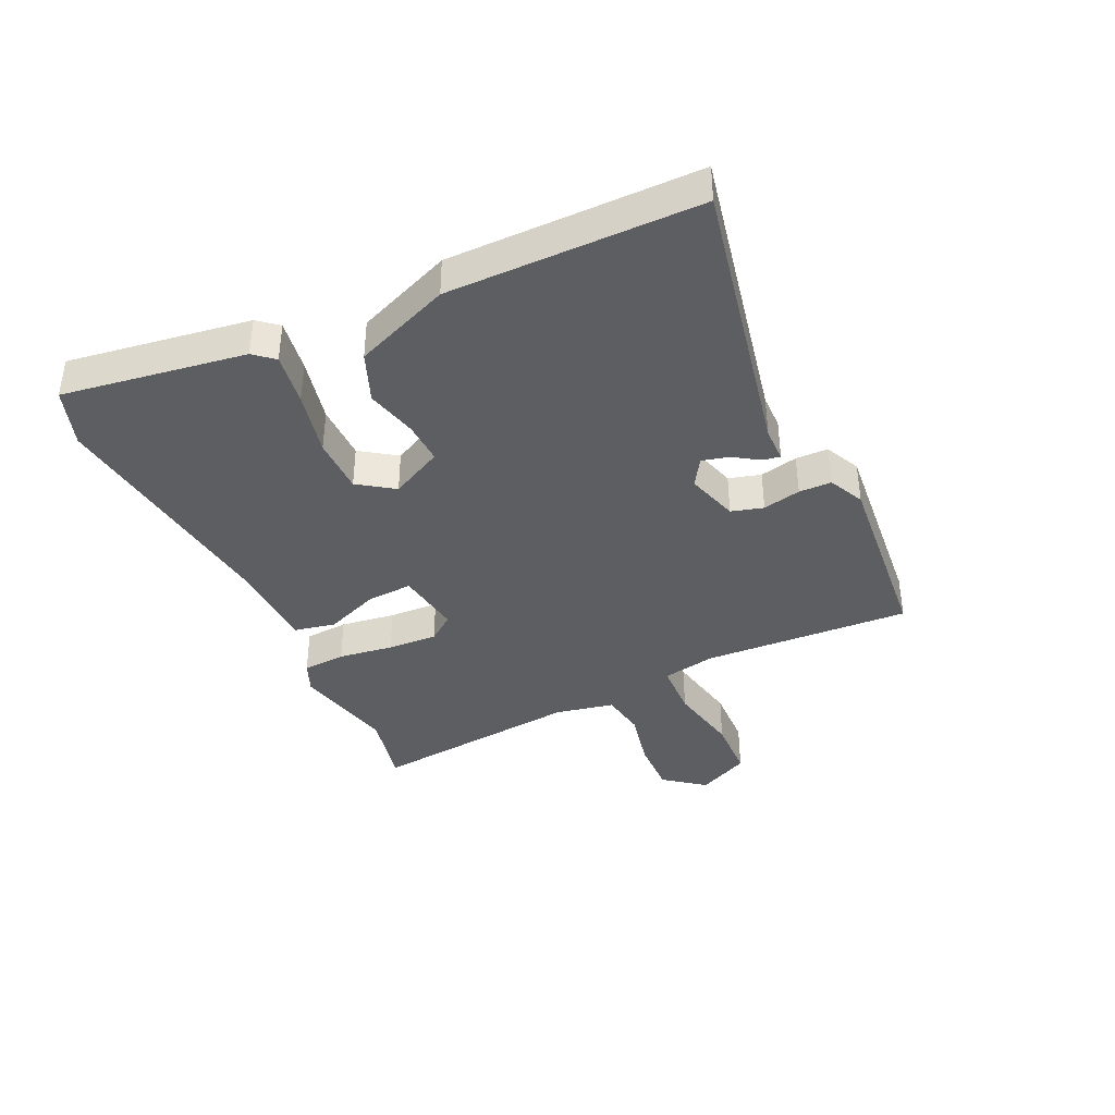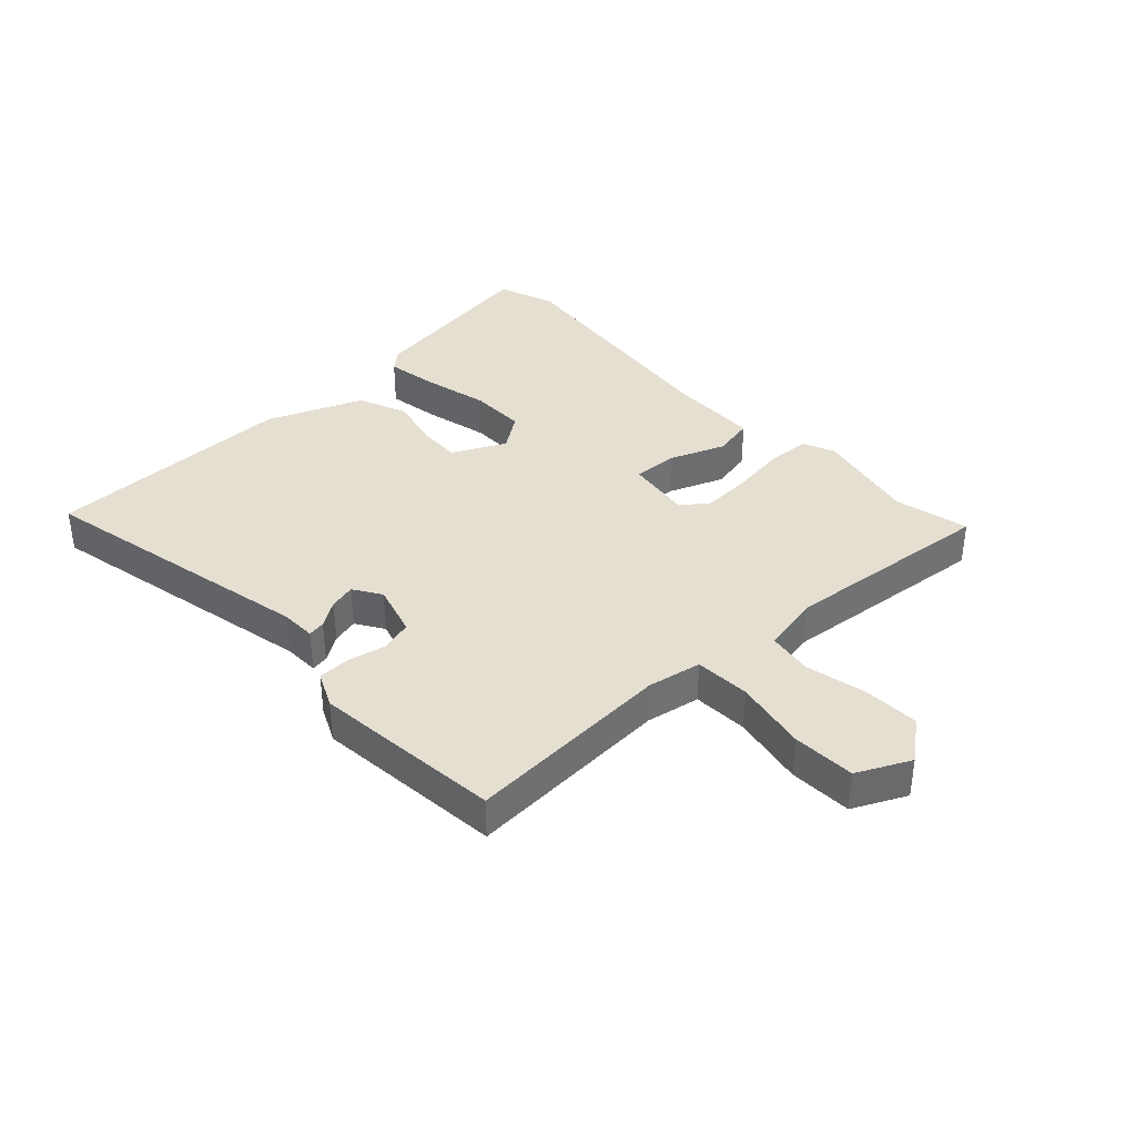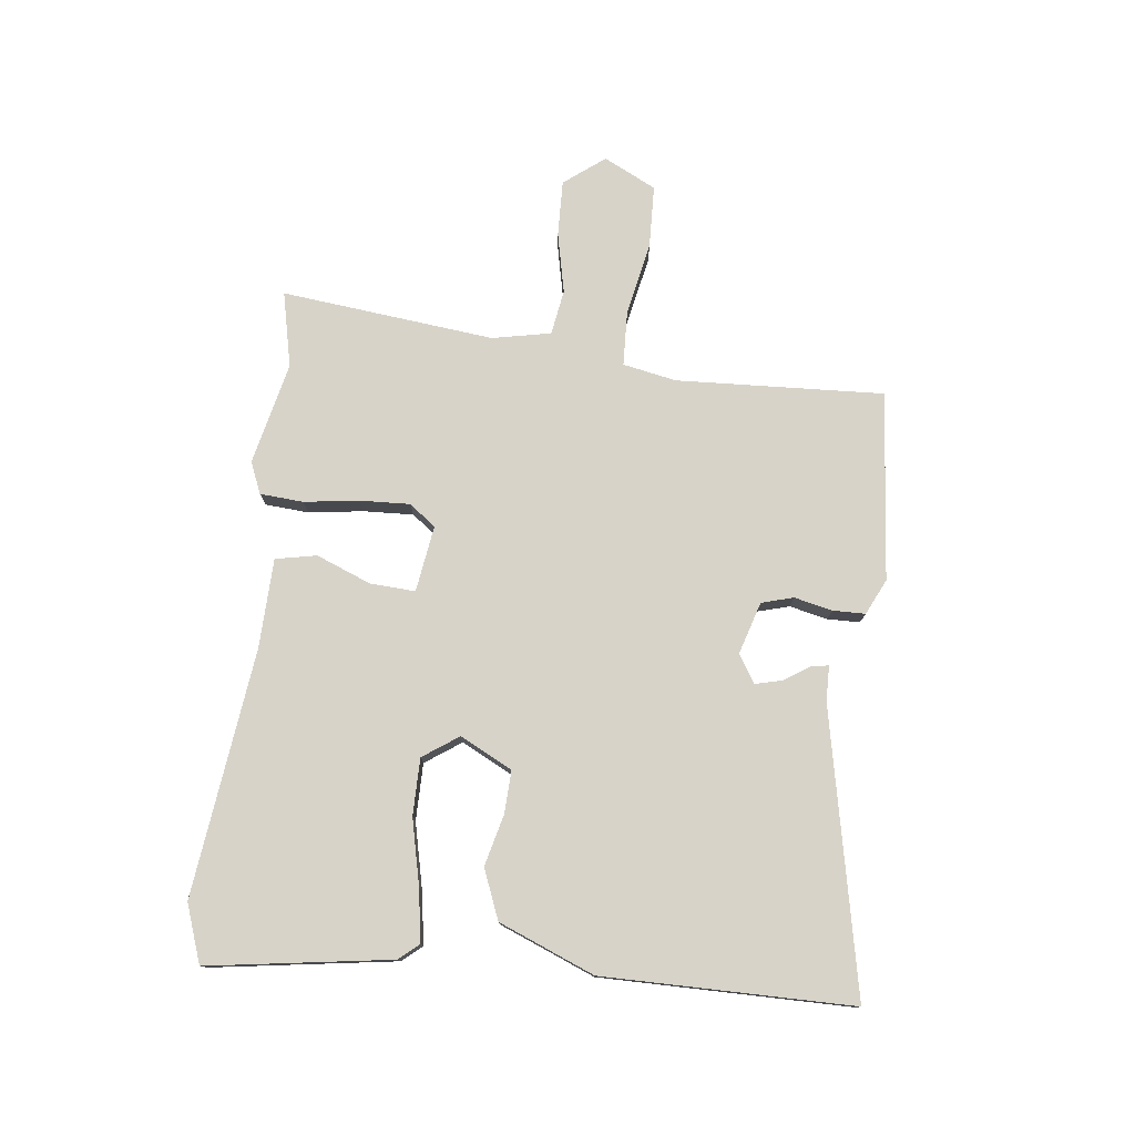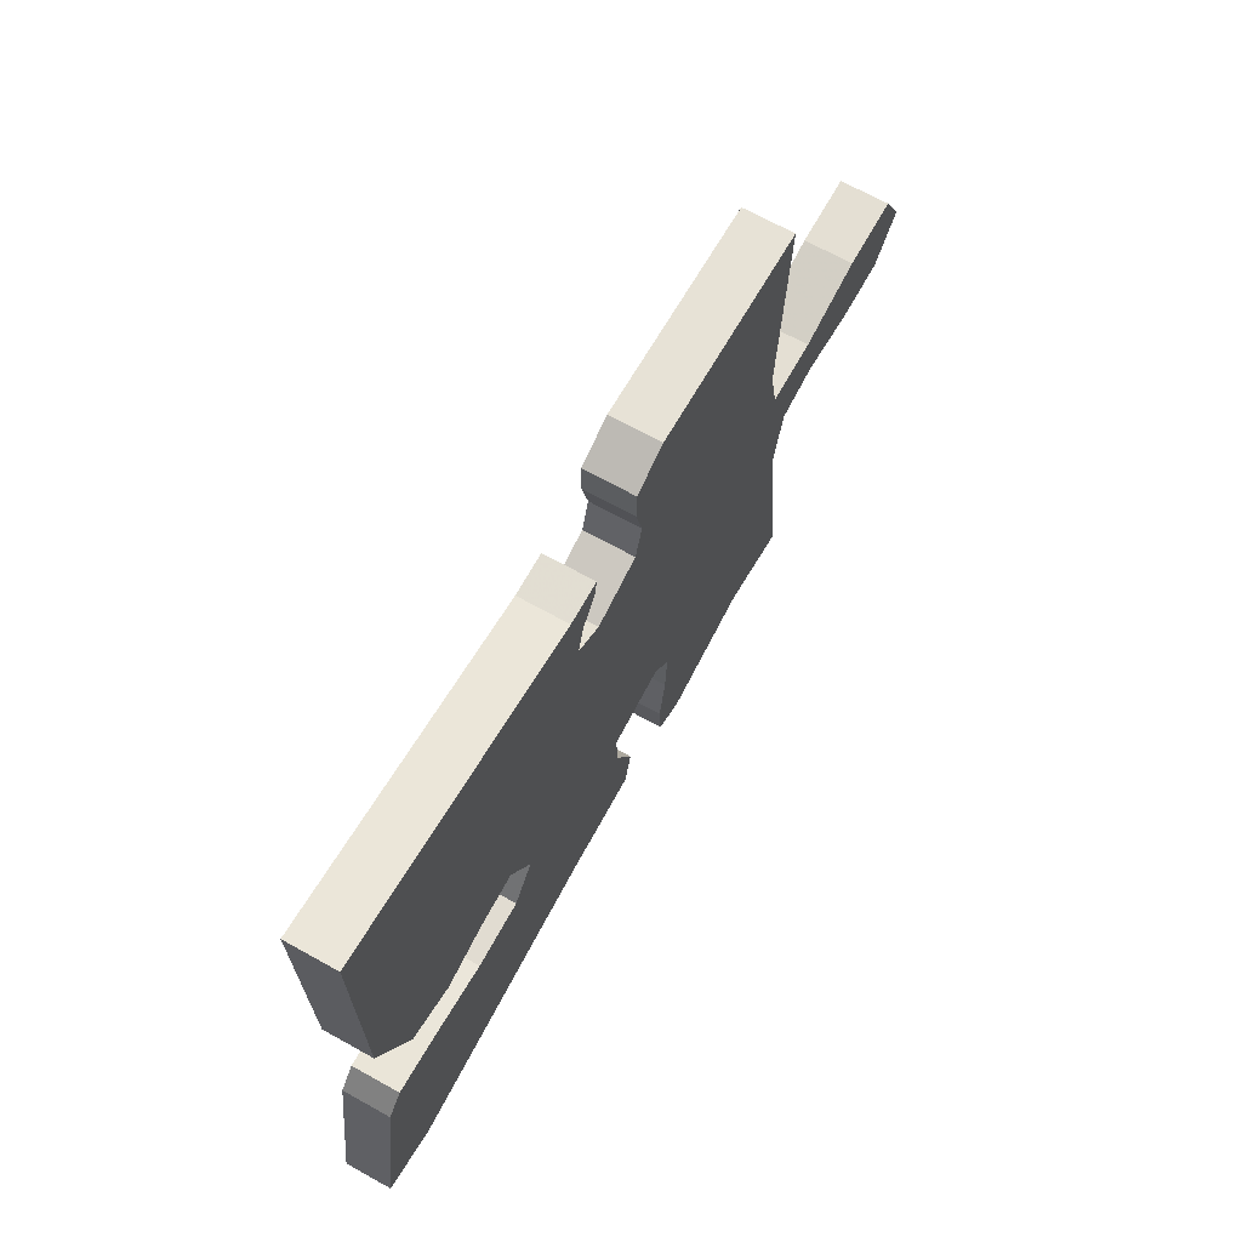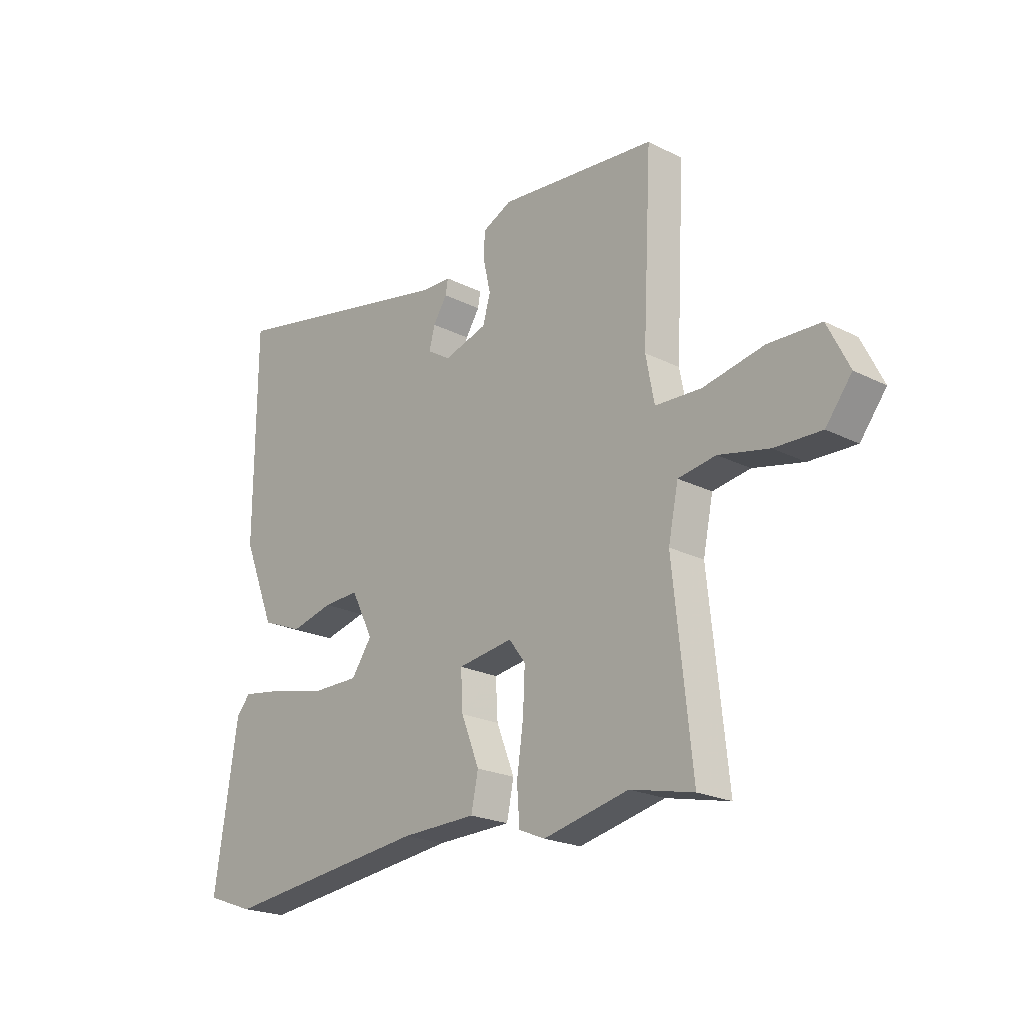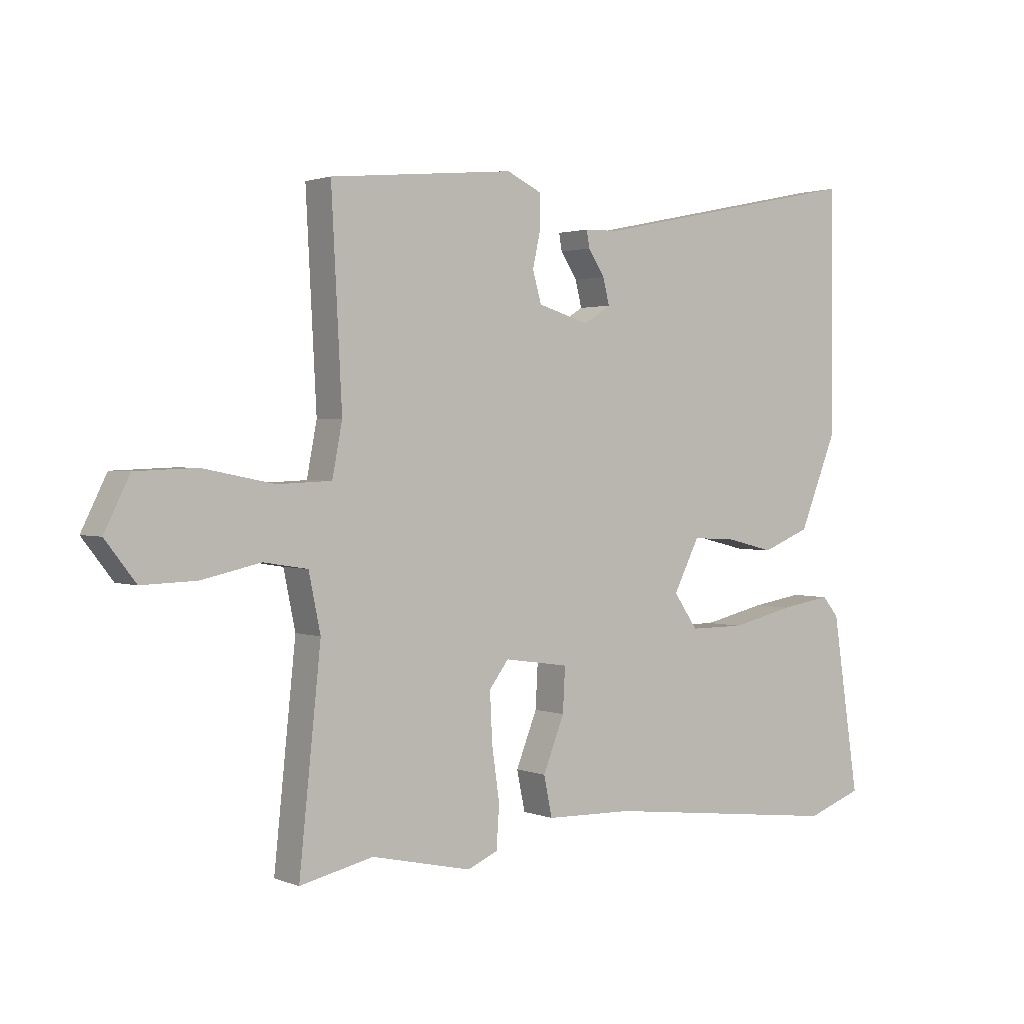
<metadata>
{"format":"obj","ext":"obj","renderer":"f3d","projection":"perspective","resolution":1024,"background":"white","views":[{"elev":-38.8,"azim":-64.9,"up":"+Y"},{"elev":37.3,"azim":46.7,"up":"+Y"},{"elev":77.2,"azim":-83.2,"up":"+Y"},{"elev":69.1,"azim":-61.0,"up":"+Z"},{"elev":-21.6,"azim":48.2,"up":"+Z"},{"elev":1.8,"azim":143.6,"up":"+Z"}]}
</metadata>
<code>
v -0.472 0.07 -0.51
v -0.568 0.07 -0.476
v -0.522 0.07 -0.173
v -0.494 0.07 -0.14
v -0.407 0.07 -0.154
v -0.299 0.07 -0.179
v -0.205 0.07 -0.179
v -0.164 0.07 -0.12
v -0.208 0.07 -0.033
v -0.279 0.07 -0.036
v -0.364 0.07 -0.057
v -0.446 0.07 -0.024
v -0.51 0.07 0.135
v -0.508 0.07 0.549
v -0.039 0.07 0.452
v 0.019 0.07 0.451
v 0.014 0.07 0.422
v -0.014 0.07 0.379
v -0.025 0.07 0.335
v 0.021 0.07 0.306
v 0.108 0.07 0.332
v 0.123 0.07 0.385
v 0.109 0.07 0.448
v 0.11 0.07 0.502
v 0.169 0.07 0.53
v 0.483 0.07 0.5
v 0.465 0.07 0.156
v 0.482 0.07 0.067
v 0.574 0.07 0.063
v 0.695 0.07 0.087
v 0.799 0.07 0.083
v 0.842 0.07 -0.004
v 0.79 0.07 -0.071
v 0.697 0.07 -0.068
v 0.597 0.07 -0.046
v 0.522 0.07 -0.058
v 0.502 0.07 -0.155
v 0.539 0.07 -0.509
v 0.414 0.07 -0.481
v 0.244 0.07 -0.519
v 0.192 0.07 -0.497
v 0.187 0.07 -0.425
v 0.2 0.07 -0.334
v 0.204 0.07 -0.251
v 0.171 0.07 -0.207
v 0.061 0.07 -0.223
v 0.065 0.07 -0.298
v 0.101 0.07 -0.389
v 0.087 0.07 -0.457
v -0.062 0.07 -0.461
v -0.472 0 -0.51
v -0.568 0 -0.476
v -0.522 0 -0.173
v -0.494 0 -0.14
v -0.407 0 -0.154
v -0.299 0 -0.179
v -0.205 0 -0.179
v -0.164 0 -0.12
v -0.208 0 -0.033
v -0.279 0 -0.036
v -0.364 0 -0.057
v -0.446 0 -0.024
v -0.51 0 0.135
v -0.508 0 0.549
v -0.039 0 0.452
v 0.019 0 0.451
v 0.014 0 0.422
v -0.014 0 0.379
v -0.025 0 0.335
v 0.021 0 0.306
v 0.108 0 0.332
v 0.123 0 0.385
v 0.109 0 0.448
v 0.11 0 0.502
v 0.169 0 0.53
v 0.483 0 0.5
v 0.465 0 0.156
v 0.482 0 0.067
v 0.574 0 0.063
v 0.695 0 0.087
v 0.799 0 0.083
v 0.842 0 -0.004
v 0.79 0 -0.071
v 0.697 0 -0.068
v 0.597 0 -0.046
v 0.522 0 -0.058
v 0.502 0 -0.155
v 0.539 0 -0.509
v 0.414 0 -0.481
v 0.244 0 -0.519
v 0.192 0 -0.497
v 0.187 0 -0.425
v 0.2 0 -0.334
v 0.204 0 -0.251
v 0.171 0 -0.207
v 0.061 0 -0.223
v 0.065 0 -0.298
v 0.101 0 -0.389
v 0.087 0 -0.457
v -0.062 0 -0.461
f 47 48 49 50
f 46 47 50 1
f 40 41 42 43
f 39 40 43 44
f 37 38 39 44
f 36 37 44 45
f 32 33 34 35
f 32 35 36
f 29 30 31 32
f 28 29 32 36
f 24 25 26 27
f 22 23 24 27
f 21 22 27 28
f 20 21 28 36
f 15 16 17 18
f 15 18 19
f 14 15 19
f 10 11 12 13
f 9 10 13 14
f 3 4 5 6
f 1 2 3 6
f 46 1 6 7
f 45 46 7 8
f 36 45 8 9
f 19 20 36
f 9 14 19 36
f 100 99 98 97
f 51 100 97 96
f 93 92 91 90
f 94 93 90 89
f 94 89 88 87
f 95 94 87 86
f 85 84 83 82
f 86 85 82
f 82 81 80 79
f 86 82 79 78
f 77 76 75 74
f 77 74 73 72
f 78 77 72 71
f 86 78 71 70
f 68 67 66 65
f 69 68 65
f 69 65 64
f 63 62 61 60
f 64 63 60 59
f 56 55 54 53
f 56 53 52 51
f 57 56 51 96
f 58 57 96 95
f 59 58 95 86
f 86 70 69
f 86 69 64 59
f 1 51 52 2
f 2 52 53 3
f 3 53 54 4
f 4 54 55 5
f 5 55 56 6
f 6 56 57 7
f 7 57 58 8
f 8 58 59 9
f 9 59 60 10
f 10 60 61 11
f 11 61 62 12
f 12 62 63 13
f 13 63 64 14
f 14 64 65 15
f 15 65 66 16
f 16 66 67 17
f 17 67 68 18
f 18 68 69 19
f 19 69 70 20
f 20 70 71 21
f 21 71 72 22
f 22 72 73 23
f 23 73 74 24
f 24 74 75 25
f 25 75 76 26
f 26 76 77 27
f 27 77 78 28
f 28 78 79 29
f 29 79 80 30
f 30 80 81 31
f 31 81 82 32
f 32 82 83 33
f 33 83 84 34
f 34 84 85 35
f 35 85 86 36
f 36 86 87 37
f 37 87 88 38
f 38 88 89 39
f 39 89 90 40
f 40 90 91 41
f 41 91 92 42
f 42 92 93 43
f 43 93 94 44
f 44 94 95 45
f 45 95 96 46
f 46 96 97 47
f 47 97 98 48
f 48 98 99 49
f 49 99 100 50
f 50 100 51 1

</code>
